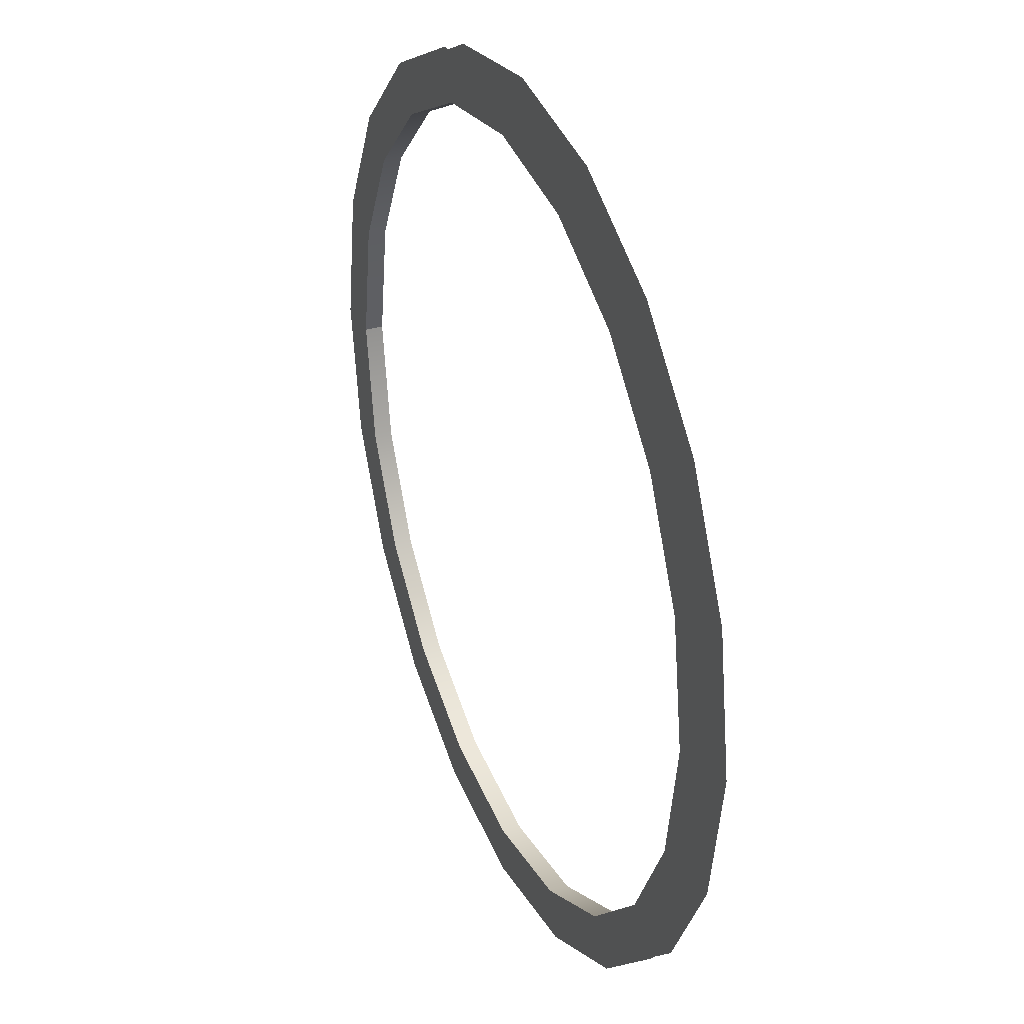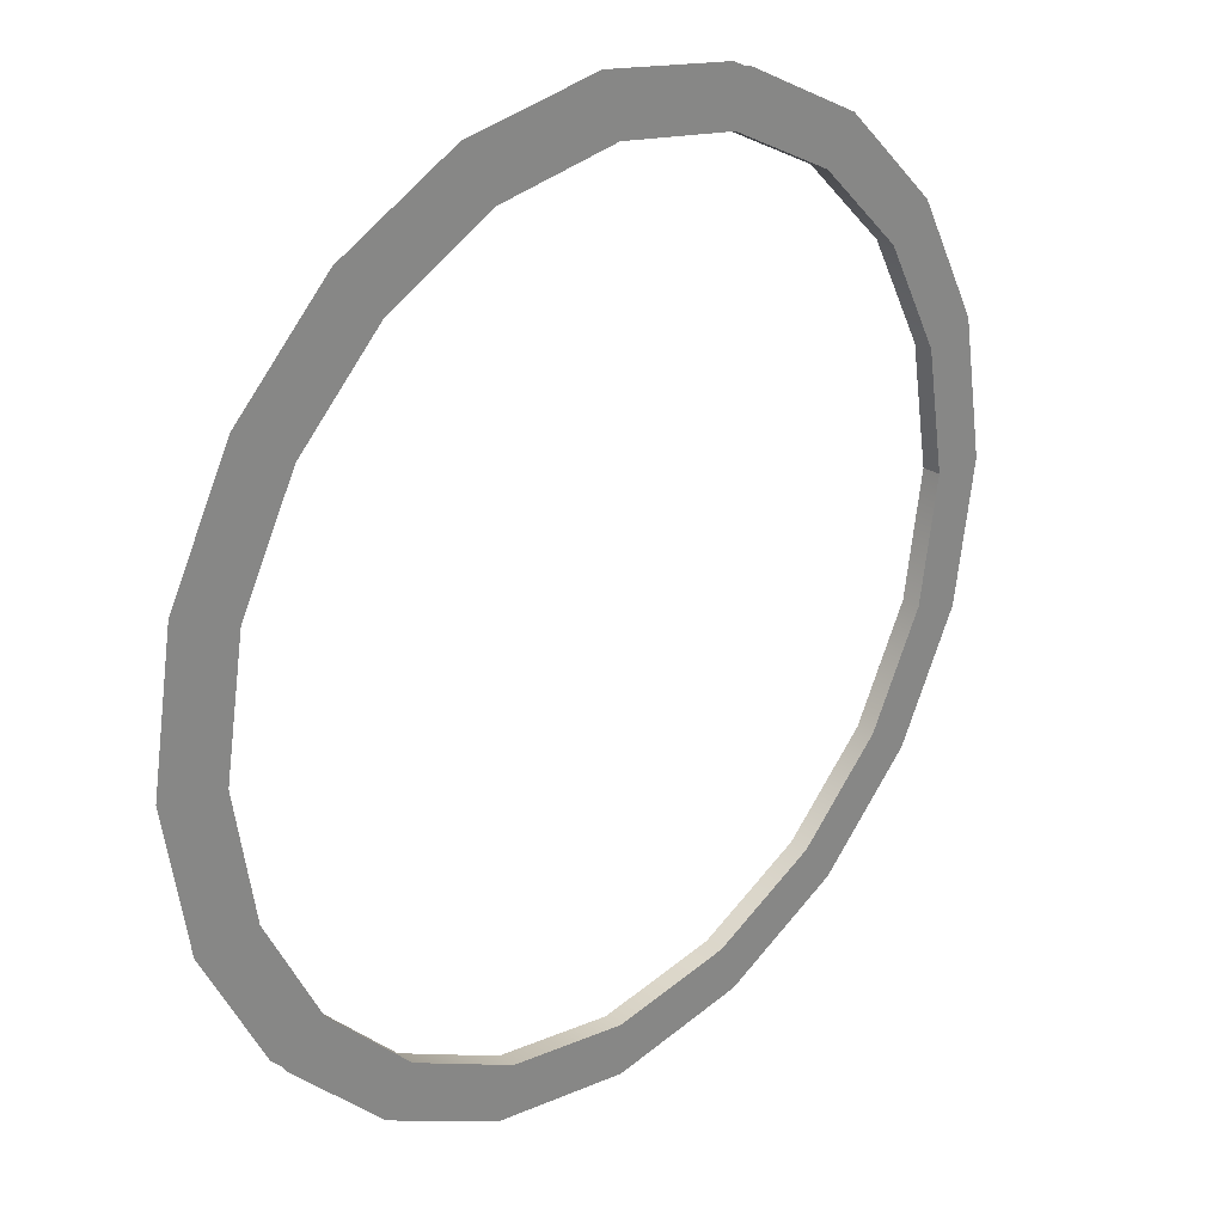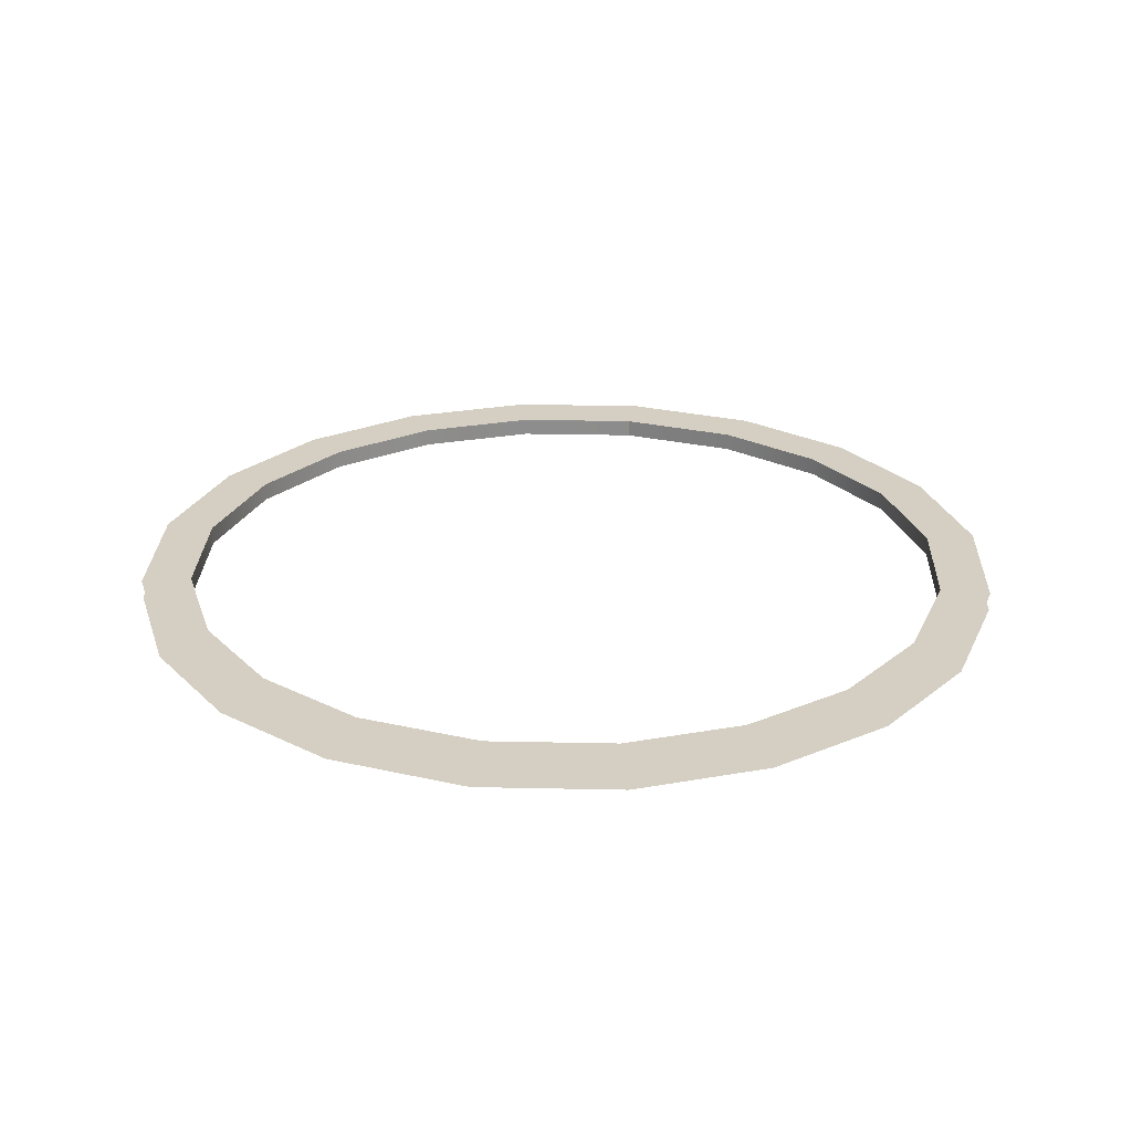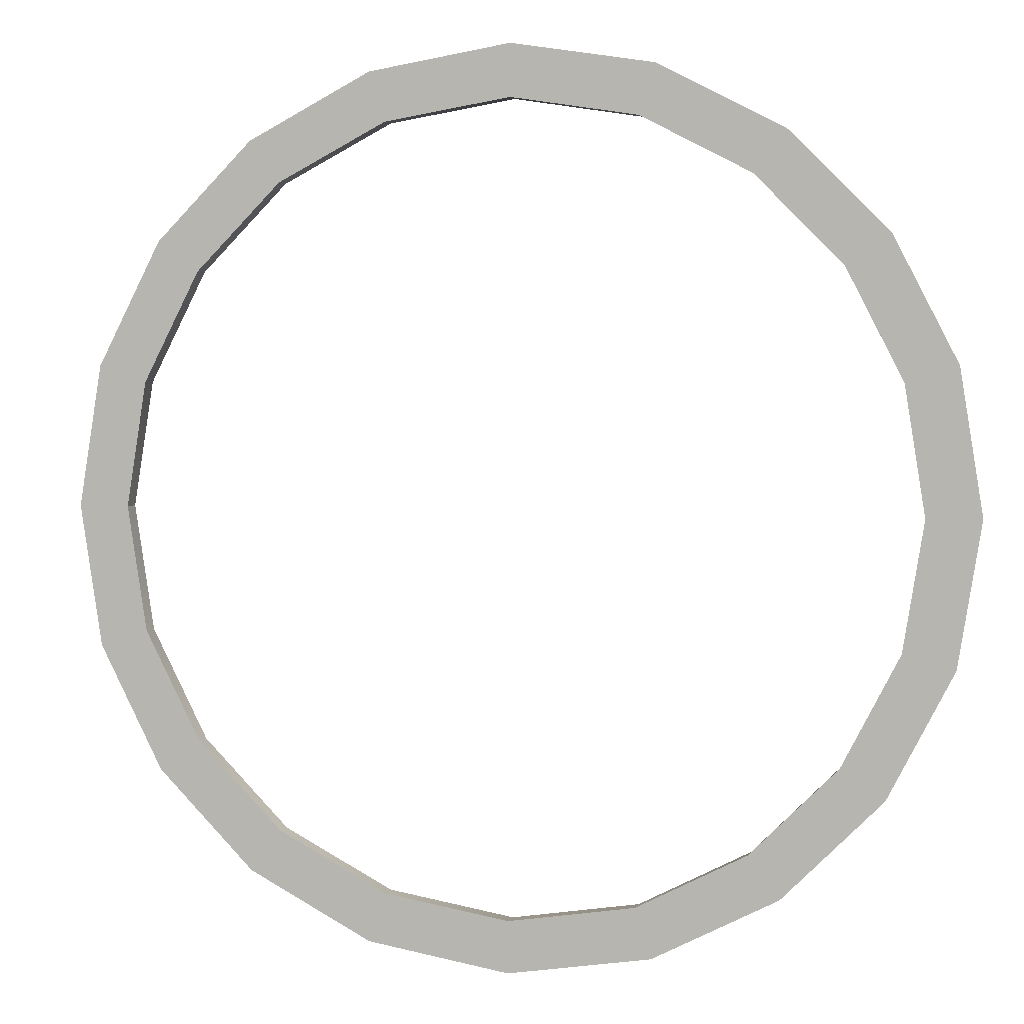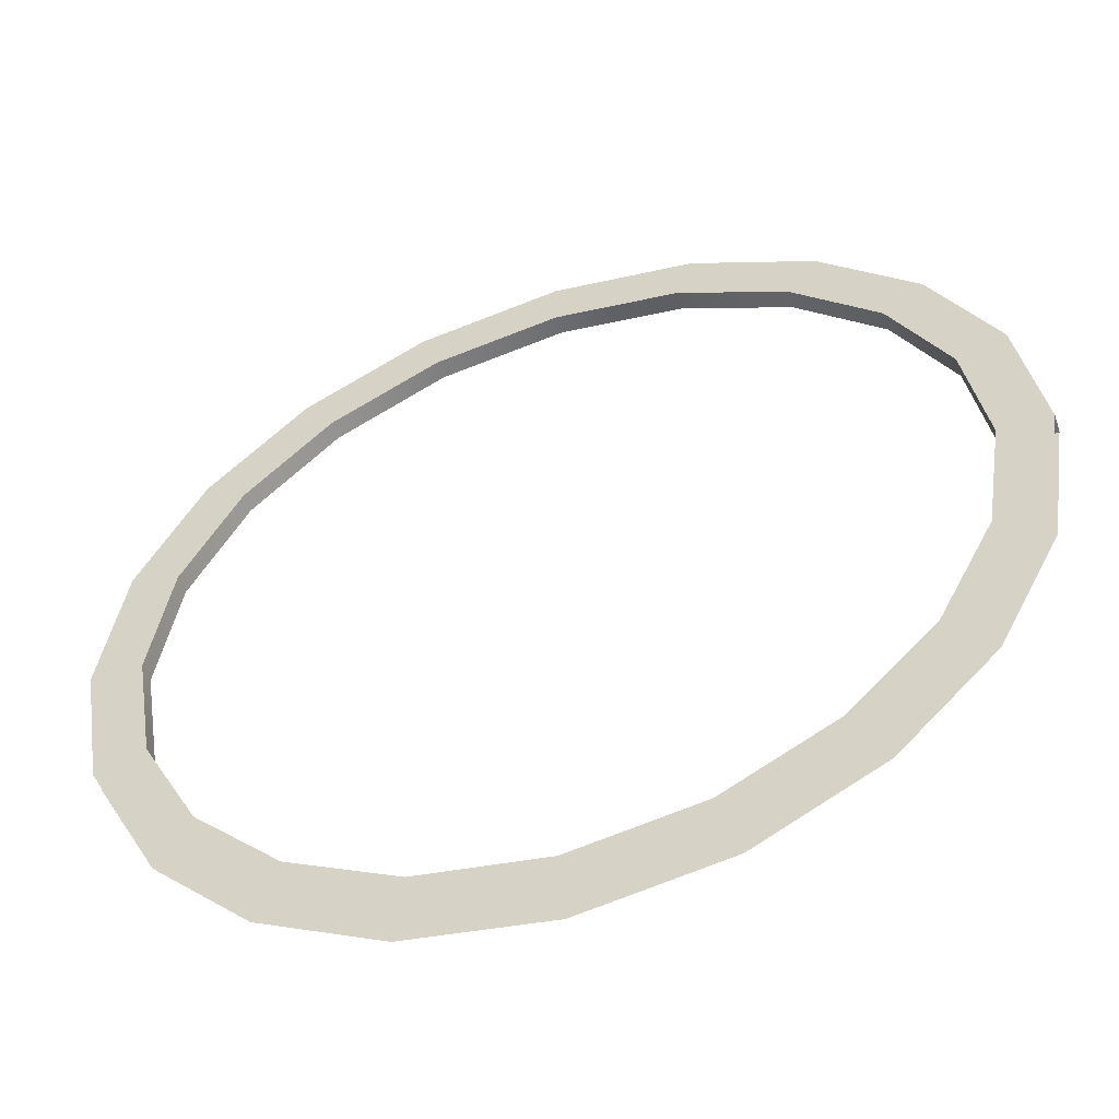
<metadata>
{"format":"obj","ext":"obj","renderer":"f3d","projection":"perspective","resolution":1024,"background":"white","views":[{"elev":32.8,"azim":67.8,"up":"+Z"},{"elev":26.7,"azim":135.7,"up":"+Z"},{"elev":25.7,"azim":101.3,"up":"+Y"},{"elev":2.9,"azim":15.2,"up":"+Z"},{"elev":-53.8,"azim":-161.3,"up":"+Z"}]}
</metadata>
<code>
g lair123
v -3448 2648 -27.92
v -3448 2794 -27.92
v -3045 2794 -27.92
v -3045 2648 -27.92
v -3448 2648 -9.124
v -3045 2648 -11.24
v -3045 2794 -11.24
v -3448 2794 -9.124
v -3268 2794 1085
v -2886 2794 957.4
v -3045 2794 -27.92
v -3448 2794 -27.92
v -2767 2794 2051
v -2443 2794 1813
v -2886 2794 957.4
v -2004 2794 2813
v -1766 2794 2489
v -2443 2794 1813
v -2767 2794 2051
v -1037 2794 3313
v -909.9 2794 2931
v -1766 2794 2489
v -2004 2794 2813
v 76.39 2794 3492
v 75.86 2794 3089
v -909.9 2794 2931
v -1037 2794 3313
v 1189 2794 3310
v 1061 2794 2929
v 75.86 2794 3089
v 76.39 2794 3492
v 2155 2794 2808
v 1916 2794 2484
v 1061 2794 2929
v 1189 2794 3310
v 2916 2794 2044
v 2591 2794 1807
v 1916 2794 2484
v 2155 2794 2808
v 3414 2794 1076
v 3032 2794 949.9
v 2591 2794 1807
v 2916 2794 2044
v 3591 2794 -37.32
v 3189 2794 -36.27
v 3032 2794 949.9
v 3414 2794 1076
v 3408 2794 -1149
v 3027 2794 -1021
v 3189 2794 -36.27
v 3591 2794 -37.32
v 2905 2794 -2114
v 2581 2794 -1875
v 3027 2794 -1021
v 3408 2794 -1149
v 2140 2794 -2874
v 1904 2794 -2549
v 2581 2794 -1875
v 2905 2794 -2114
v 1172 2794 -3372
v 1046 2794 -2989
v 1904 2794 -2549
v 2140 2794 -2874
v 57.59 2794 -3547
v 59.17 2794 -3145
v 1046 2794 -2989
v 1172 2794 -3372
v -1054 2794 -3363
v -924.9 2794 -2982
v 59.17 2794 -3145
v 57.59 2794 -3547
v -2018 2794 -2859
v -1779 2794 -2535
v -924.9 2794 -2982
v -1054 2794 -3363
v -2777 2794 -2093
v -2452 2794 -1857
v -1779 2794 -2535
v -2018 2794 -2859
v -3273 2794 -1124
v -2891 2794 -998.2
v -2452 2794 -1857
v -2777 2794 -2093
v -3448 2794 -9.124
v -3045 2794 -11.24
v -2891 2794 -998.2
v -3273 2794 -1124
v -2886 2648 957.4
v -3268 2648 1085
v -3448 2648 -27.92
v -3045 2648 -27.92
v -2443 2648 1813
v -2767 2648 2051
v -3268 2648 1085
v -2886 2648 957.4
v -1766 2648 2489
v -2004 2648 2813
v -2767 2648 2051
v -2443 2648 1813
v -909.9 2648 2931
v -1037 2648 3313
v -2004 2648 2813
v -1766 2648 2489
v 75.86 2648 3089
v 76.39 2648 3492
v -1037 2648 3313
v -909.9 2648 2931
v 1061 2648 2929
v 1189 2648 3310
v 76.39 2648 3492
v 75.86 2648 3089
v 1916 2648 2484
v 2155 2648 2808
v 1189 2648 3310
v 1061 2648 2929
v 2591 2648 1807
v 2916 2648 2044
v 2155 2648 2808
v 1916 2648 2484
v 3032 2648 949.9
v 3414 2648 1076
v 2916 2648 2044
v 2591 2648 1807
v 3189 2648 -36.27
v 3591 2648 -37.32
v 3414 2648 1076
v 3032 2648 949.9
v 3027 2648 -1021
v 3408 2648 -1149
v 3591 2648 -37.32
v 3189 2648 -36.27
v 2581 2648 -1875
v 2905 2648 -2114
v 3408 2648 -1149
v 3027 2648 -1021
v 1904 2648 -2549
v 2140 2648 -2874
v 2905 2648 -2114
v 2581 2648 -1875
v 1046 2648 -2989
v 1172 2648 -3372
v 2140 2648 -2874
v 1904 2648 -2549
v 59.17 2648 -3145
v 57.59 2648 -3547
v 1172 2648 -3372
v 1046 2648 -2989
v -924.9 2648 -2982
v -1054 2648 -3363
v 57.59 2648 -3547
v 59.17 2648 -3145
v -1779 2648 -2535
v -2018 2648 -2859
v -1054 2648 -3363
v -924.9 2648 -2982
v -2452 2648 -1857
v -2777 2648 -2093
v -2018 2648 -2859
v -1779 2648 -2535
v -2891 2648 -998.2
v -3273 2648 -1124
v -2777 2648 -2093
v -2452 2648 -1857
v -3045 2648 -11.24
v -3448 2648 -9.124
v -2891 2648 -998.2
v -2886 2794 957.4
v -2886 2648 957.4
v -3045 2648 -27.92
v -3045 2794 -27.92
v -2443 2794 1813
v -2443 2648 1813
v -2886 2648 957.4
v -2886 2794 957.4
v -1766 2794 2489
v -1766 2648 2489
v -2443 2648 1813
v -2443 2794 1813
v -909.9 2794 2931
v -909.9 2648 2931
v -1766 2648 2489
v -1766 2794 2489
v 75.86 2794 3089
v 75.86 2648 3089
v -909.9 2648 2931
v -909.9 2794 2931
v 1061 2794 2929
v 1061 2648 2929
v 75.86 2648 3089
v 75.86 2794 3089
v 1916 2794 2484
v 1916 2648 2484
v 1061 2648 2929
v 1061 2794 2929
v 2591 2794 1807
v 2591 2648 1807
v 1916 2648 2484
v 1916 2794 2484
v 3032 2794 949.9
v 3032 2648 949.9
v 2591 2648 1807
v 2591 2794 1807
v 3189 2794 -36.27
v 3189 2648 -36.27
v 3032 2648 949.9
v 3032 2794 949.9
v 3027 2794 -1021
v 3027 2648 -1021
v 3189 2648 -36.27
v 3189 2794 -36.27
v 2581 2794 -1875
v 2581 2648 -1875
v 3027 2648 -1021
v 3027 2794 -1021
v 1904 2794 -2549
v 1904 2648 -2549
v 2581 2648 -1875
v 2581 2794 -1875
v 1046 2794 -2989
v 1046 2648 -2989
v 1904 2648 -2549
v 1904 2794 -2549
v 59.17 2794 -3145
v 59.17 2648 -3145
v 1046 2648 -2989
v 1046 2794 -2989
v -924.9 2794 -2982
v -924.9 2648 -2982
v 59.17 2648 -3145
v 59.17 2794 -3145
v -1779 2794 -2535
v -1779 2648 -2535
v -924.9 2648 -2982
v -924.9 2794 -2982
v -2452 2794 -1857
v -2452 2648 -1857
v -1779 2648 -2535
v -1779 2794 -2535
v -2891 2794 -998.2
v -2891 2648 -998.2
v -2452 2648 -1857
v -2452 2794 -1857
v -3045 2794 -11.24
v -3045 2648 -11.24
f 3 1 2
f 1 3 4
f 15 13 14
f 13 15 9
f 11 9 10
f 9 11 12
f 18 16 17
f 16 18 19
f 22 20 21
f 20 22 23
f 26 24 25
f 24 26 27
f 30 28 29
f 28 30 31
f 34 32 33
f 32 34 35
f 38 36 37
f 36 38 39
f 42 40 41
f 40 42 43
f 46 44 45
f 44 46 47
f 50 48 49
f 48 50 51
f 54 52 53
f 52 54 55
f 58 56 57
f 56 58 59
f 62 60 61
f 60 62 63
f 66 64 65
f 64 66 67
f 70 68 69
f 68 70 71
f 74 72 73
f 72 74 75
f 78 76 77
f 76 78 79
f 82 80 81
f 80 82 83
f 86 84 85
f 84 86 87
f 90 88 89
f 88 90 91
f 94 92 93
f 92 94 95
f 98 96 97
f 96 98 99
f 102 100 101
f 100 102 103
f 106 104 105
f 104 106 107
f 110 108 109
f 108 110 111
f 114 112 113
f 112 114 115
f 118 116 117
f 116 118 119
f 122 120 121
f 120 122 123
f 126 124 125
f 124 126 127
f 130 128 129
f 128 130 131
f 134 132 133
f 132 134 135
f 138 136 137
f 136 138 139
f 142 140 141
f 140 142 143
f 146 144 145
f 144 146 147
f 150 148 149
f 148 150 151
f 154 152 153
f 152 154 155
f 158 156 157
f 156 158 159
f 160 161 162
f 162 163 160
f 161 164 165
f 164 161 166
f 185 183 184
f 183 185 186
f 189 187 188
f 187 189 190
f 193 191 192
f 191 193 194
f 197 195 196
f 195 197 198
f 201 199 200
f 199 201 202
f 205 203 204
f 203 205 206
f 209 207 208
f 207 209 210
f 213 211 212
f 211 213 214
f 217 215 216
f 215 217 218
f 221 219 220
f 219 221 222
f 225 223 224
f 223 225 226
f 229 227 228
f 227 229 230
f 233 231 232
f 231 233 234
f 237 235 236
f 235 237 238
f 240 243 244
f 243 240 239
f 241 239 240
f 239 241 242
f 7 5 6
f 5 7 8
f 169 167 168
f 167 169 170
f 173 171 172
f 171 173 174
f 177 175 176
f 175 177 178
f 181 179 180
f 179 181 182

</code>
